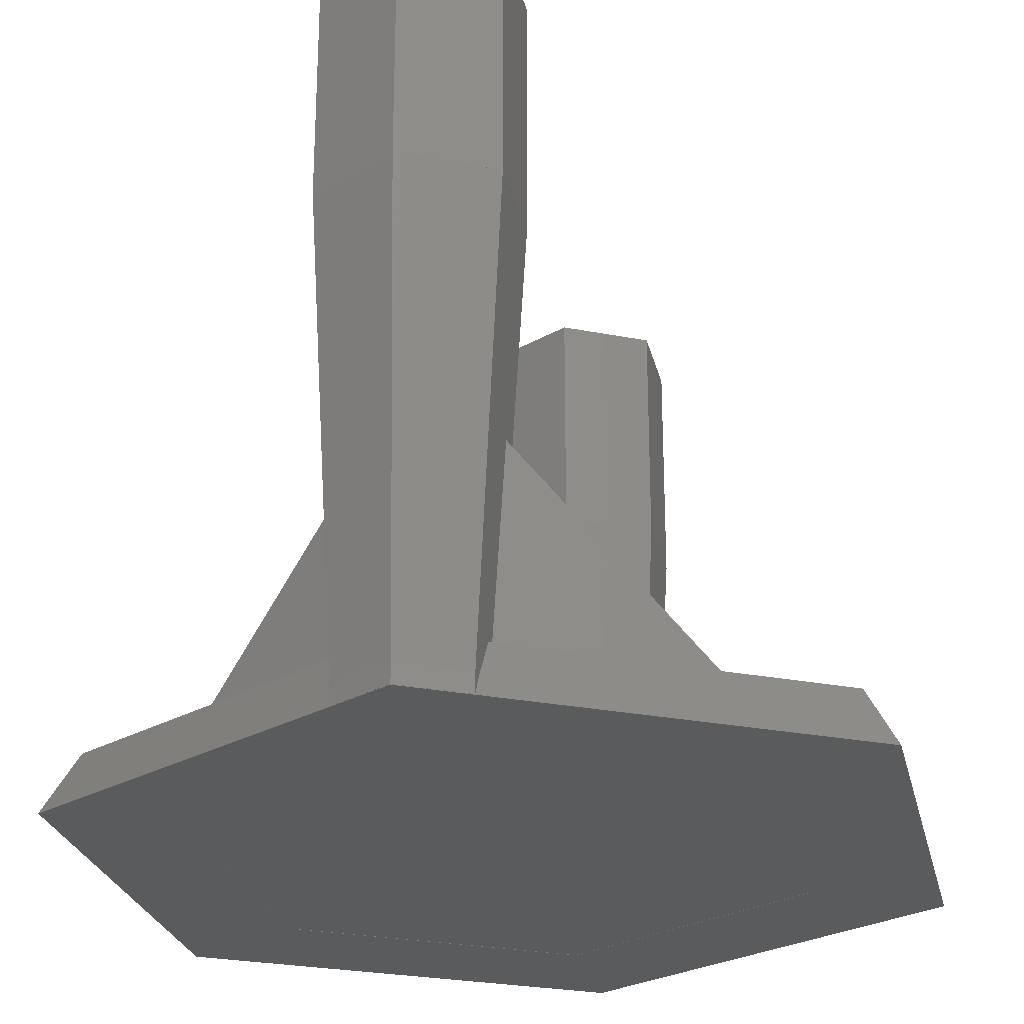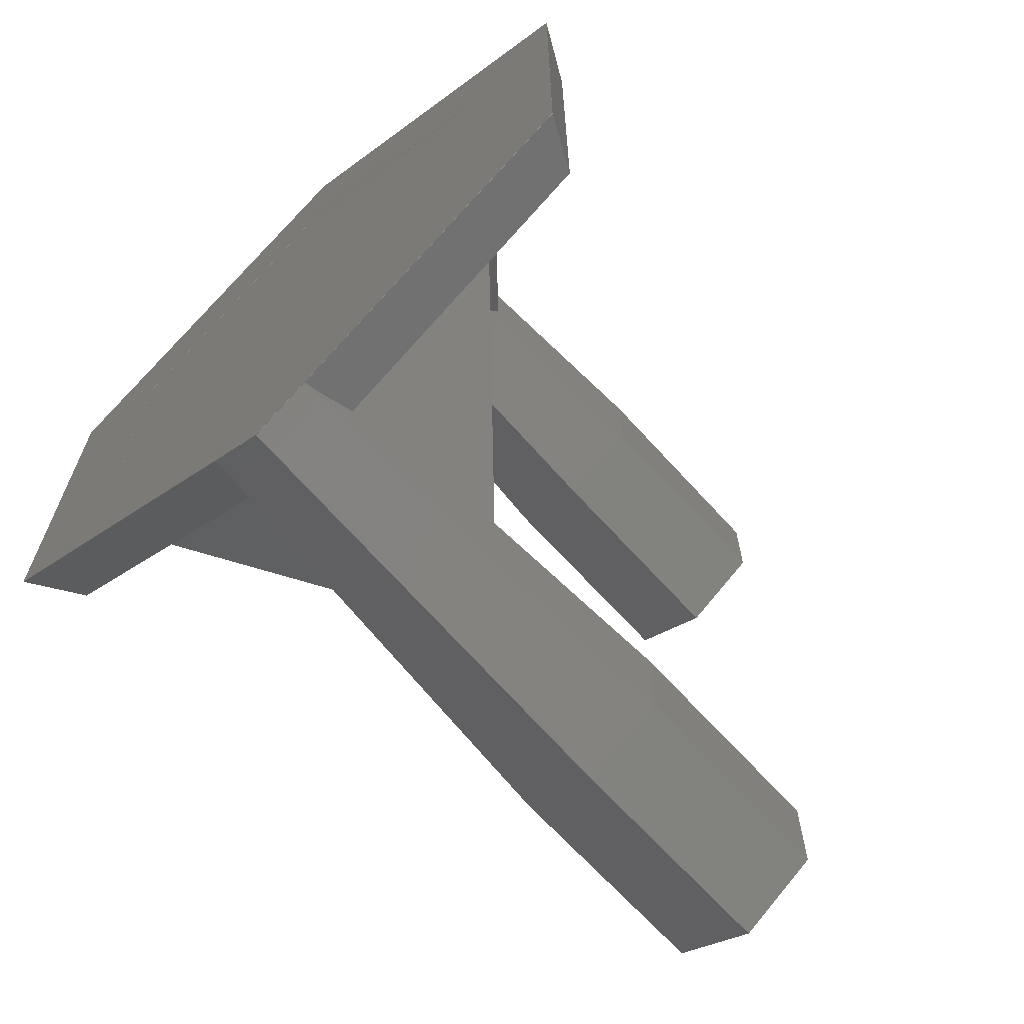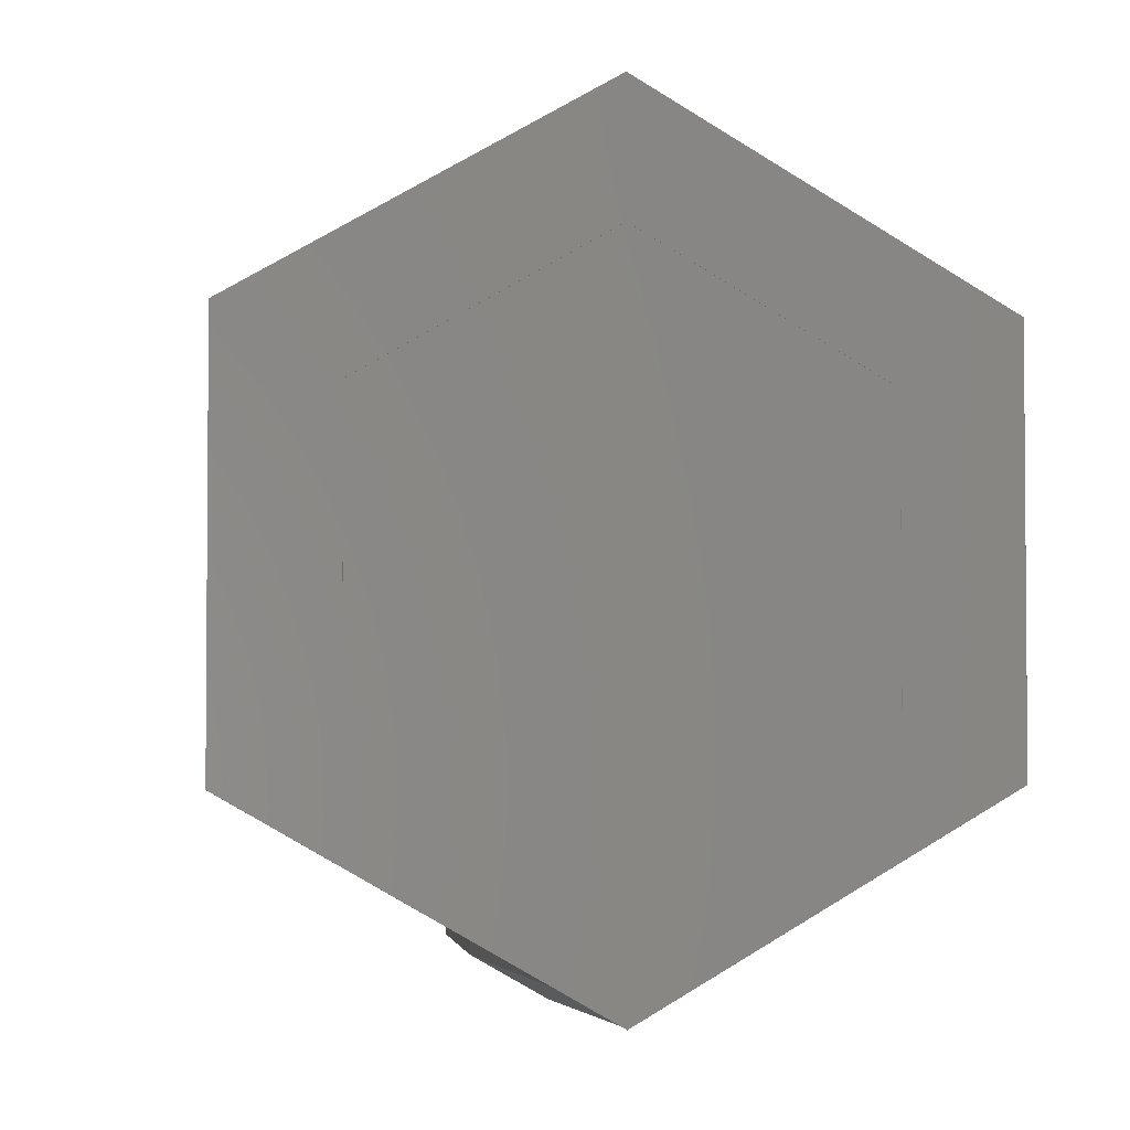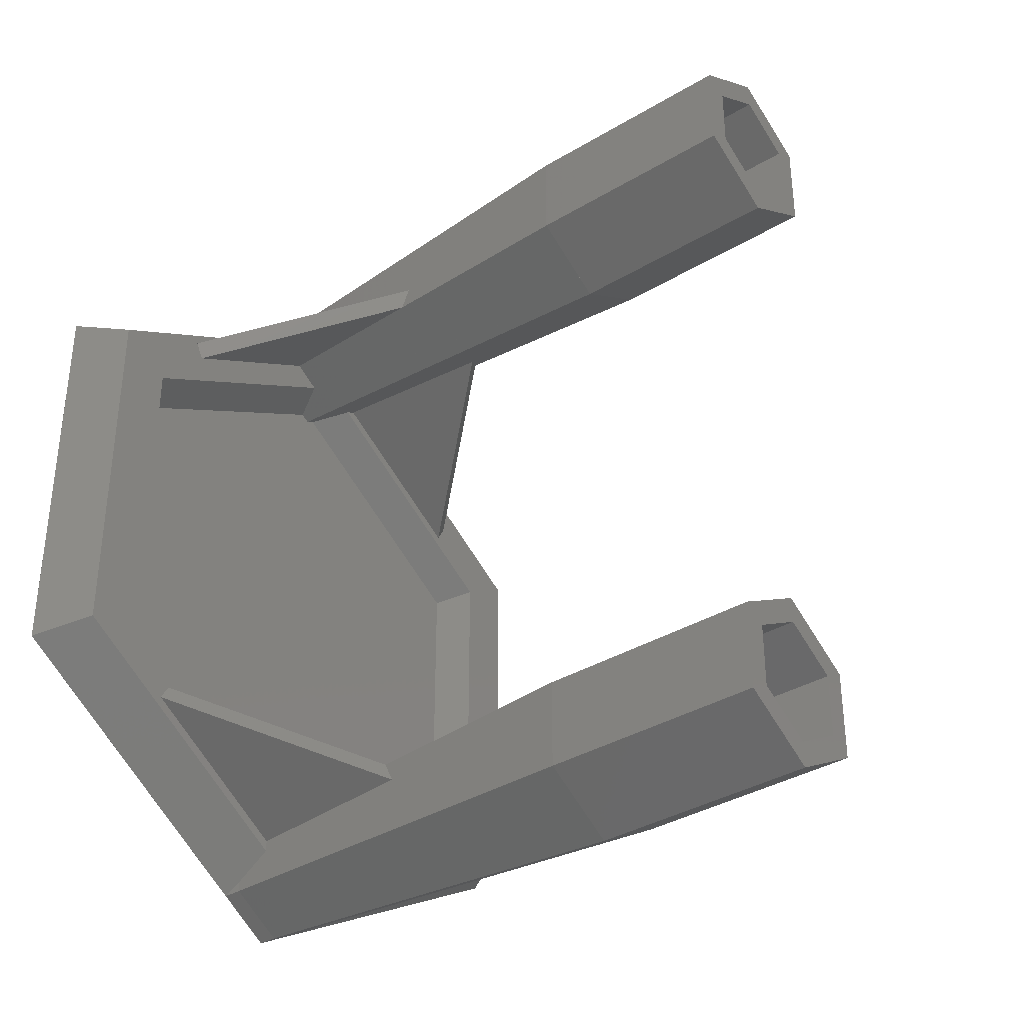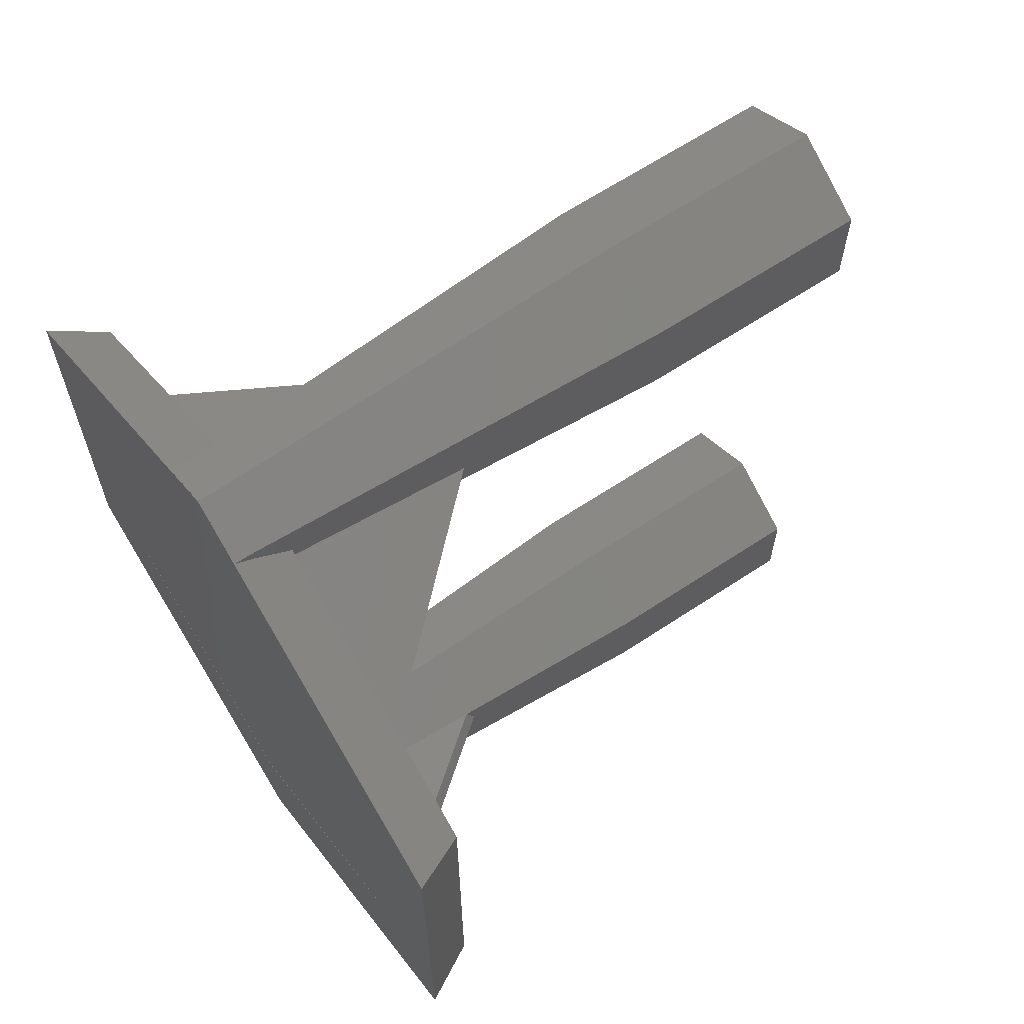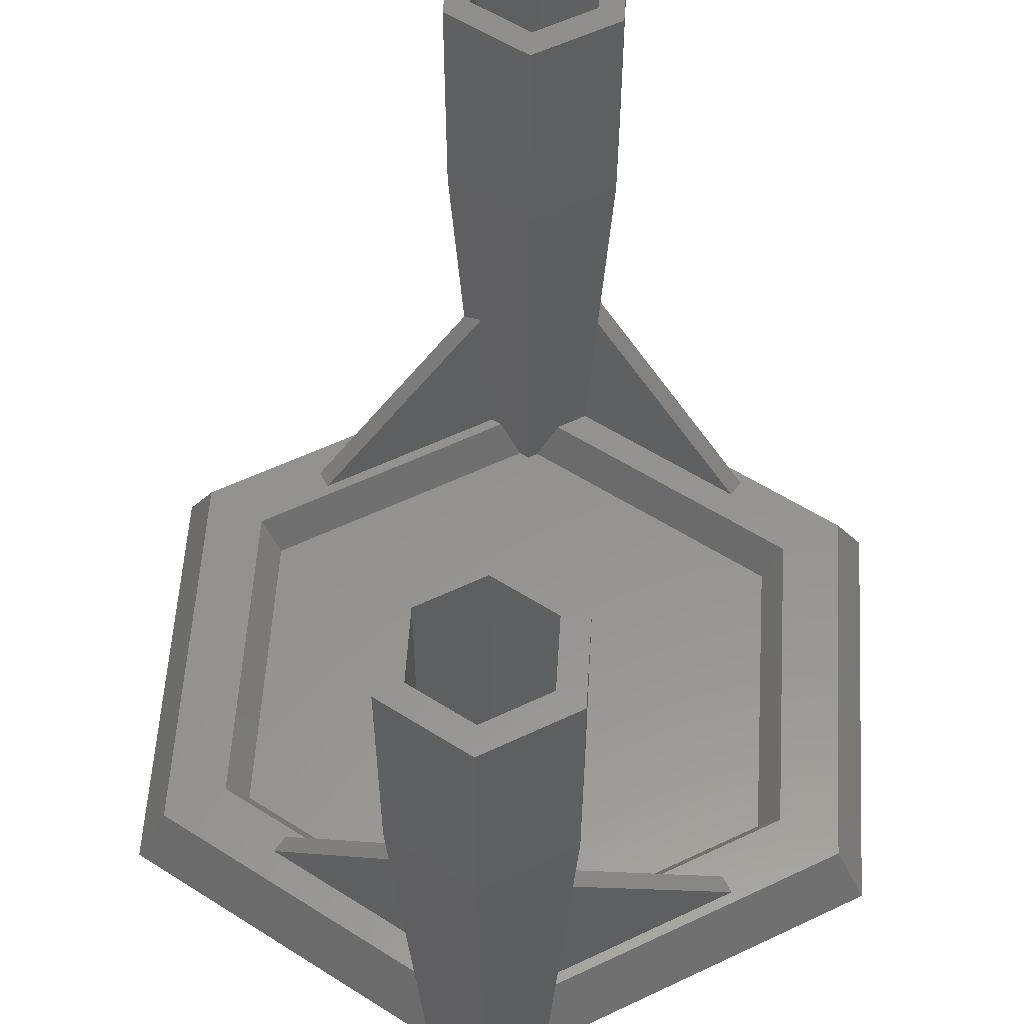
<metadata>
{"format":"stl","ext":"stl","renderer":"f3d","projection":"perspective","resolution":1024,"background":"white","views":[{"elev":-26.1,"azim":-167.4,"up":"+Z"},{"elev":-66.7,"azim":-137.9,"up":"+Y"},{"elev":-2.7,"azim":171.0,"up":"+Y"},{"elev":-36.0,"azim":-51.7,"up":"+Y"},{"elev":64.2,"azim":-123.8,"up":"+Y"},{"elev":56.7,"azim":-176.4,"up":"+Z"}]}
</metadata>
<code>
# stl→obj: 204 verts, 428 faces
v -23.17 13.37 0
v -21.33 -12.31 3.68
v -21.33 12.31 3.68
v -23.17 -13.37 0
v -17.65 10.19 3.68
v -16.41 -9.472 1.2
v -16.41 9.472 1.2
v -17.65 -10.19 3.68
v -15.81 -9.125 0
v -15.81 9.128 -0.009999
v -15.81 9.125 0
v -15.81 -9.128 -0.009999
v -23.16 -13.37 -0.009999
v -23.16 13.37 -0.009999
v -3.781 22.79 3.079
v -3.814 22.42 3.68
v 0 26.74 0.02
v 0 26.75 0
v -3.68 24.61 0.02
v -3.68 23.92 1.22
v -5.754 15.62 1.2
v -1.974 19.24 3.68
v -0.61 18.6 1.22
v -0.6 18.6 1.2
v -15.76 9.156 -0.009999
v 0 18.25 0
v 0 18.26 -0.009999
v -0.05795 26.71 -0.009999
v 0 26.74 -0.009999
v 0.1159 26.67 0.02
v 21.33 12.31 3.68
v 3.68 23.92 1.22
v 3.814 22.42 3.68
v 3.68 24.26 0.635
v 3.68 24.61 0.02
v 23.17 13.37 0
v 10.65 12.79 1.2
v 0.61 18.6 1.22
v 0.6 18.6 1.2
v 1.748 19.13 3.273
v 1.974 19.24 3.68
v 17.65 10.19 3.68
v 16.41 9.472 1.2
v 0.04795 18.23 -0.009999
v 15.81 9.125 0
v 15.81 9.128 -0.009999
v 23.1 13.41 -0.009999
v 23.16 13.37 -0.009999
v 21.33 -12.31 3.68
v 23.17 -13.37 0
v 16.41 -9.472 1.2
v 17.65 -10.19 3.68
v 15.81 -9.125 0
v 15.81 -9.128 -0.009999
v 23.16 -13.37 -0.009999
v 3.781 -22.79 3.079
v 3.814 -22.42 3.68
v 0 -26.74 0.02
v 0 -26.75 0
v 3.68 -24.61 0.02
v 3.68 -23.92 1.22
v 5.754 -15.62 1.2
v 1.974 -19.24 3.68
v 0.61 -18.6 1.22
v 0.6 -18.6 1.2
v 15.76 -9.156 -0.009999
v 0 -18.25 0
v 0 -18.26 -0.009999
v 0.05795 -26.71 -0.009999
v 0 -26.74 -0.009999
v -3.68 -23.92 1.22
v -3.814 -22.42 3.68
v -3.68 -24.26 0.635
v -0.1159 -26.67 0.02
v -3.68 -24.61 0.02
v -14.68 15.41 3.68
v -3.814 21.68 3.68
v -14.08 14.37 3.68
v -3.358 20.04 3.68
v -3.814 20.3 3.68
v -14.08 -14.37 3.68
v -3.358 -20.04 3.68
v -1.974 -19.24 3.68
v -3.814 -20.3 3.68
v -14.68 -15.41 3.68
v -3.814 -21.68 3.68
v 13.48 -13.33 3.68
v 14.08 -14.37 3.68
v 2.614 -19.61 3.68
v 14.08 14.37 3.68
v 3.814 20.3 3.68
v 3.814 -20.3 3.68
v 13.48 13.33 3.68
v 2.614 19.61 3.68
v -0.007901 -22.12 3.68
v 0.3303 -22.32 3.68
v 0.3303 -22.31 3.68
v 0.007901 -22.88 3.68
v 0.3303 -22.69 3.68
v 2.961e-07 -22.12 3.68
v -0.3303 -22.68 3.68
v -2.961e-07 -22.88 3.68
v -0.3303 -22.69 3.68
v -0.3303 -22.31 3.68
v 0.007901 22.88 3.68
v 0.3303 22.32 3.68
v 0.3303 22.69 3.68
v -0.007901 22.12 3.68
v 0.3303 22.31 3.68
v -0.3303 22.68 3.68
v -2.961e-07 22.88 3.68
v 2.961e-07 22.12 3.68
v -0.3303 22.69 3.68
v -0.3303 22.31 3.68
v -10.65 -12.79 1.2
v -0.61 -18.6 1.22
v -0.6 -18.6 1.2
v -1.748 -19.13 3.273
v -0.04795 -18.23 -0.009999
v -23.1 -13.41 -0.009999
v 4.521e-07 18.25 1.22
v 4.521e-07 18.25 1.2
v 3.68 24.62 0.02
v 3.68 24.62 1.22
v -4.521e-07 26.75 0.02
v -3.68 24.62 1.22
v -4.521e-07 26.75 1.22
v -3.68 24.62 0.02
v -4.455 21.31 15.49
v -5.204 25.5 29.29
v -4.031 21.56 7.695
v -5.204 19.5 29.29
v -4.419 19.95 14.84
v 4.198 20.08 10.76
v 5.204 19.5 29.29
v 0.001311 28.51 29.29
v 5.204 25.5 29.29
v 5.97e-08 28.51 29.29
v -5.97e-08 16.49 29.29
v 3.255 19.24 15.49
v 4.419 19.95 14.84
v -0.001311 16.49 29.29
v -5.988e-08 16.49 29.29
v 5.204 19.5 44.01
v -5.988e-08 16.49 44.01
v 5.204 25.5 44.01
v 5.988e-08 28.51 29.29
v -5.204 25.5 44.01
v 5.988e-08 28.51 44.01
v -5.204 19.5 44.01
v 3.68 24.62 44.01
v -4.521e-07 26.75 44.01
v -3.68 24.62 44.01
v -3.68 20.38 44.01
v 3.68 20.38 44.01
v 4.521e-07 18.25 44.01
v 3.68 20.38 29.3
v -4.521e-07 26.75 29.3
v 3.68 24.62 29.3
v 4.521e-07 18.25 29.3
v -3.68 20.38 29.3
v -3.68 24.62 29.3
v 4.521e-07 -18.25 1.22
v 4.521e-07 -18.25 1.2
v 3.68 -24.62 1.22
v 3.68 -24.62 0.02
v -3.68 -24.62 0.02
v -4.521e-07 -26.75 1.22
v -3.68 -24.62 1.22
v -4.521e-07 -26.75 0.02
v -4.455 -21.31 15.49
v -5.204 -19.5 29.29
v -4.419 -19.95 14.84
v -5.204 -25.5 29.29
v -4.031 -21.56 7.695
v 5.204 -19.5 29.29
v 4.198 -20.08 10.76
v 5.204 -25.5 29.29
v 0.001311 -28.51 29.29
v 5.97e-08 -28.51 29.29
v 3.255 -19.24 15.49
v -5.97e-08 -16.49 29.29
v 4.419 -19.95 14.84
v -0.001311 -16.49 29.29
v -5.988e-08 -16.49 44.01
v 5.204 -19.5 44.01
v -5.988e-08 -16.49 29.29
v 5.204 -25.5 44.01
v 5.988e-08 -28.51 44.01
v -5.204 -25.5 44.01
v 5.988e-08 -28.51 29.29
v -5.204 -19.5 44.01
v 3.68 -24.62 44.01
v 3.68 -20.38 44.01
v 4.521e-07 -18.25 44.01
v -3.68 -20.38 44.01
v -4.521e-07 -26.75 44.01
v -3.68 -24.62 44.01
v 3.68 -20.38 29.3
v -4.521e-07 -26.75 29.3
v 3.68 -24.62 29.3
v 4.521e-07 -18.25 29.3
v -3.68 -20.38 29.3
v -3.68 -24.62 29.3
f 1 2 3
f 2 1 4
f 5 6 7
f 6 5 8
f 9 10 11
f 10 9 12
f 13 1 14
f 1 13 4
f 15 3 16
f 3 15 1
f 17 18 19
f 1 20 19
f 20 1 15
f 1 19 18
f 7 21 5
f 21 22 5
f 22 21 23
f 23 21 24
f 25 11 10
f 25 26 11
f 26 25 27
f 28 1 18
f 1 28 14
f 18 29 28
f 30 18 17
f 31 32 33
f 32 31 34
f 31 35 34
f 36 35 31
f 18 35 36
f 35 18 30
f 37 38 39
f 38 37 40
f 37 41 40
f 41 37 42
f 42 37 43
f 27 44 26
f 44 45 26
f 45 44 46
f 47 18 36
f 18 47 29
f 36 48 47
f 49 36 31
f 36 49 50
f 51 42 43
f 42 51 52
f 46 53 45
f 53 46 54
f 36 55 48
f 55 36 50
f 56 49 57
f 49 56 50
f 58 59 60
f 50 61 60
f 61 50 56
f 50 60 59
f 52 51 62
f 62 63 52
f 63 62 64
f 64 62 65
f 53 54 66
f 66 67 53
f 67 66 68
f 69 50 59
f 50 69 55
f 70 69 59
f 2 71 72
f 71 2 73
f 59 58 74
f 2 75 73
f 4 75 2
f 59 75 4
f 75 59 74
f 16 76 77
f 5 3 8
f 76 3 5
f 3 76 16
f 78 79 80
f 79 78 22
f 78 5 22
f 5 78 76
f 81 82 83
f 82 81 84
f 81 8 85
f 8 81 83
f 85 72 86
f 85 2 72
f 8 2 85
f 2 8 3
f 52 87 88
f 63 87 52
f 87 63 89
f 31 42 49
f 31 90 42
f 33 90 31
f 90 33 91
f 52 49 42
f 88 49 52
f 57 88 92
f 88 57 49
f 93 42 90
f 41 93 94
f 93 41 42
f 95 96 97
f 96 98 99
f 95 97 100
f 96 95 98
f 101 98 95
f 98 101 102
f 102 101 103
f 101 95 104
f 105 106 107
f 108 106 105
f 106 108 109
f 110 105 111
f 109 108 112
f 110 111 113
f 105 110 108
f 108 110 114
f 115 116 117
f 116 115 118
f 115 83 118
f 83 115 8
f 8 115 6
f 67 68 119
f 119 9 67
f 9 119 12
f 120 59 4
f 59 120 70
f 13 120 4
f 54 48 55
f 46 48 54
f 55 66 54
f 69 66 55
f 68 69 70
f 69 68 66
f 70 119 68
f 120 119 70
f 13 12 120
f 119 120 12
f 48 46 47
f 44 47 46
f 29 44 27
f 44 29 47
f 27 28 29
f 25 28 27
f 14 25 10
f 12 13 10
f 25 14 28
f 14 10 13
f 39 121 122
f 121 39 38
f 34 123 124
f 123 34 35
f 34 124 32
f 125 126 127
f 126 125 128
f 123 127 124
f 127 123 125
f 19 126 128
f 126 19 20
f 24 121 23
f 121 24 122
f 30 123 35
f 125 30 17
f 30 125 123
f 128 17 19
f 17 128 125
f 129 130 131
f 132 129 133
f 129 132 130
f 124 33 32
f 33 134 91
f 124 134 33
f 135 134 124
f 134 135 135
f 124 136 137
f 127 136 124
f 136 127 138
f 139 140 135
f 121 140 139
f 140 121 41
f 41 121 40
f 40 121 38
f 135 140 141
f 140 41 94
f 135 141 134
f 135 124 137
f 22 142 79
f 142 22 139
f 121 22 23
f 22 121 139
f 133 142 132
f 79 133 80
f 133 79 142
f 131 130 126
f 15 126 20
f 126 15 131
f 131 15 16
f 131 16 77
f 130 131 130
f 126 138 127
f 138 126 130
f 143 144 145
f 144 143 135
f 144 137 146
f 137 144 135
f 147 148 149
f 148 147 130
f 137 149 146
f 149 137 147
f 132 148 130
f 148 132 150
f 132 145 150
f 145 132 143
f 146 151 144
f 149 151 146
f 149 152 151
f 149 153 152
f 153 148 154
f 148 153 149
f 155 144 151
f 156 144 155
f 156 145 144
f 154 145 156
f 154 150 145
f 150 154 148
f 135 135 135
f 135 139 135
f 143 139 135
f 143 142 139
f 132 142 143
f 132 130 132
f 130 130 132
f 142 132 132
f 135 135 137
f 137 137 135
f 136 137 137
f 136 147 137
f 138 147 136
f 130 147 138
f 130 130 147
f 130 130 130
f 90 134 141
f 134 90 91
f 140 94 93
f 141 93 90
f 93 141 140
f 133 78 80
f 76 133 129
f 133 76 78
f 76 131 77
f 131 76 129
f 157 106 109
f 107 158 105
f 158 107 159
f 111 105 158
f 109 160 157
f 160 109 112
f 106 159 107
f 159 106 157
f 114 160 108
f 160 114 161
f 160 112 108
f 162 114 110
f 114 162 161
f 110 113 162
f 113 158 162
f 158 113 111
f 157 156 155
f 156 157 160
f 157 151 159
f 151 157 155
f 162 152 153
f 152 162 158
f 158 151 152
f 151 158 159
f 154 162 153
f 162 154 161
f 160 154 156
f 154 160 161
f 65 163 64
f 163 65 164
f 165 60 61
f 60 165 166
f 167 168 169
f 168 167 170
f 170 165 168
f 165 170 166
f 167 73 75
f 73 167 169
f 73 169 71
f 117 163 164
f 163 117 116
f 166 58 60
f 170 58 166
f 170 74 58
f 167 74 170
f 74 167 75
f 171 172 173
f 171 174 172
f 174 171 175
f 176 177 176
f 165 177 176
f 177 57 92
f 177 165 57
f 57 165 56
f 56 165 61
f 165 178 179
f 168 179 180
f 179 168 165
f 176 181 182
f 181 176 183
f 63 181 89
f 163 181 63
f 163 63 64
f 181 163 182
f 177 183 176
f 176 178 165
f 182 83 184
f 163 83 182
f 83 163 118
f 118 163 116
f 184 83 82
f 184 173 172
f 82 173 184
f 173 82 84
f 72 175 86
f 169 72 71
f 72 169 175
f 174 175 169
f 175 174 174
f 169 180 174
f 180 169 168
f 176 185 186
f 185 176 187
f 188 176 186
f 176 188 178
f 174 189 190
f 189 174 191
f 191 188 189
f 188 191 178
f 174 192 172
f 192 174 190
f 187 192 185
f 192 187 172
f 186 193 188
f 186 194 193
f 186 195 194
f 185 195 186
f 185 196 195
f 196 185 192
f 193 189 188
f 197 189 193
f 198 189 197
f 192 198 196
f 198 190 189
f 190 198 192
f 176 178 178
f 178 179 178
f 191 179 178
f 191 180 179
f 191 174 180
f 174 174 174
f 172 174 174
f 174 174 191
f 178 176 176
f 176 176 176
f 182 176 176
f 182 187 176
f 184 187 182
f 172 184 172
f 184 172 187
f 174 172 172
f 88 177 92
f 177 88 183
f 181 87 89
f 87 183 88
f 183 87 181
f 173 84 81
f 85 173 81
f 173 85 171
f 85 175 171
f 175 85 86
f 199 97 96
f 99 200 201
f 200 99 98
f 102 200 98
f 97 202 100
f 202 97 199
f 99 199 96
f 199 99 201
f 104 202 203
f 202 104 95
f 202 95 100
f 203 101 104
f 101 203 204
f 101 204 103
f 103 200 102
f 200 103 204
f 202 194 195
f 194 202 199
f 201 194 199
f 194 201 193
f 200 198 197
f 198 200 204
f 201 197 193
f 197 201 200
f 198 203 196
f 203 198 204
f 203 195 196
f 195 203 202
f 37 51 43
f 37 62 51
f 122 37 39
f 21 37 122
f 37 21 62
f 62 164 65
f 21 122 24
f 115 62 21
f 62 115 164
f 164 115 117
f 7 115 21
f 115 7 6
f 67 45 53
f 67 26 45
f 9 26 67
f 26 9 11

</code>
